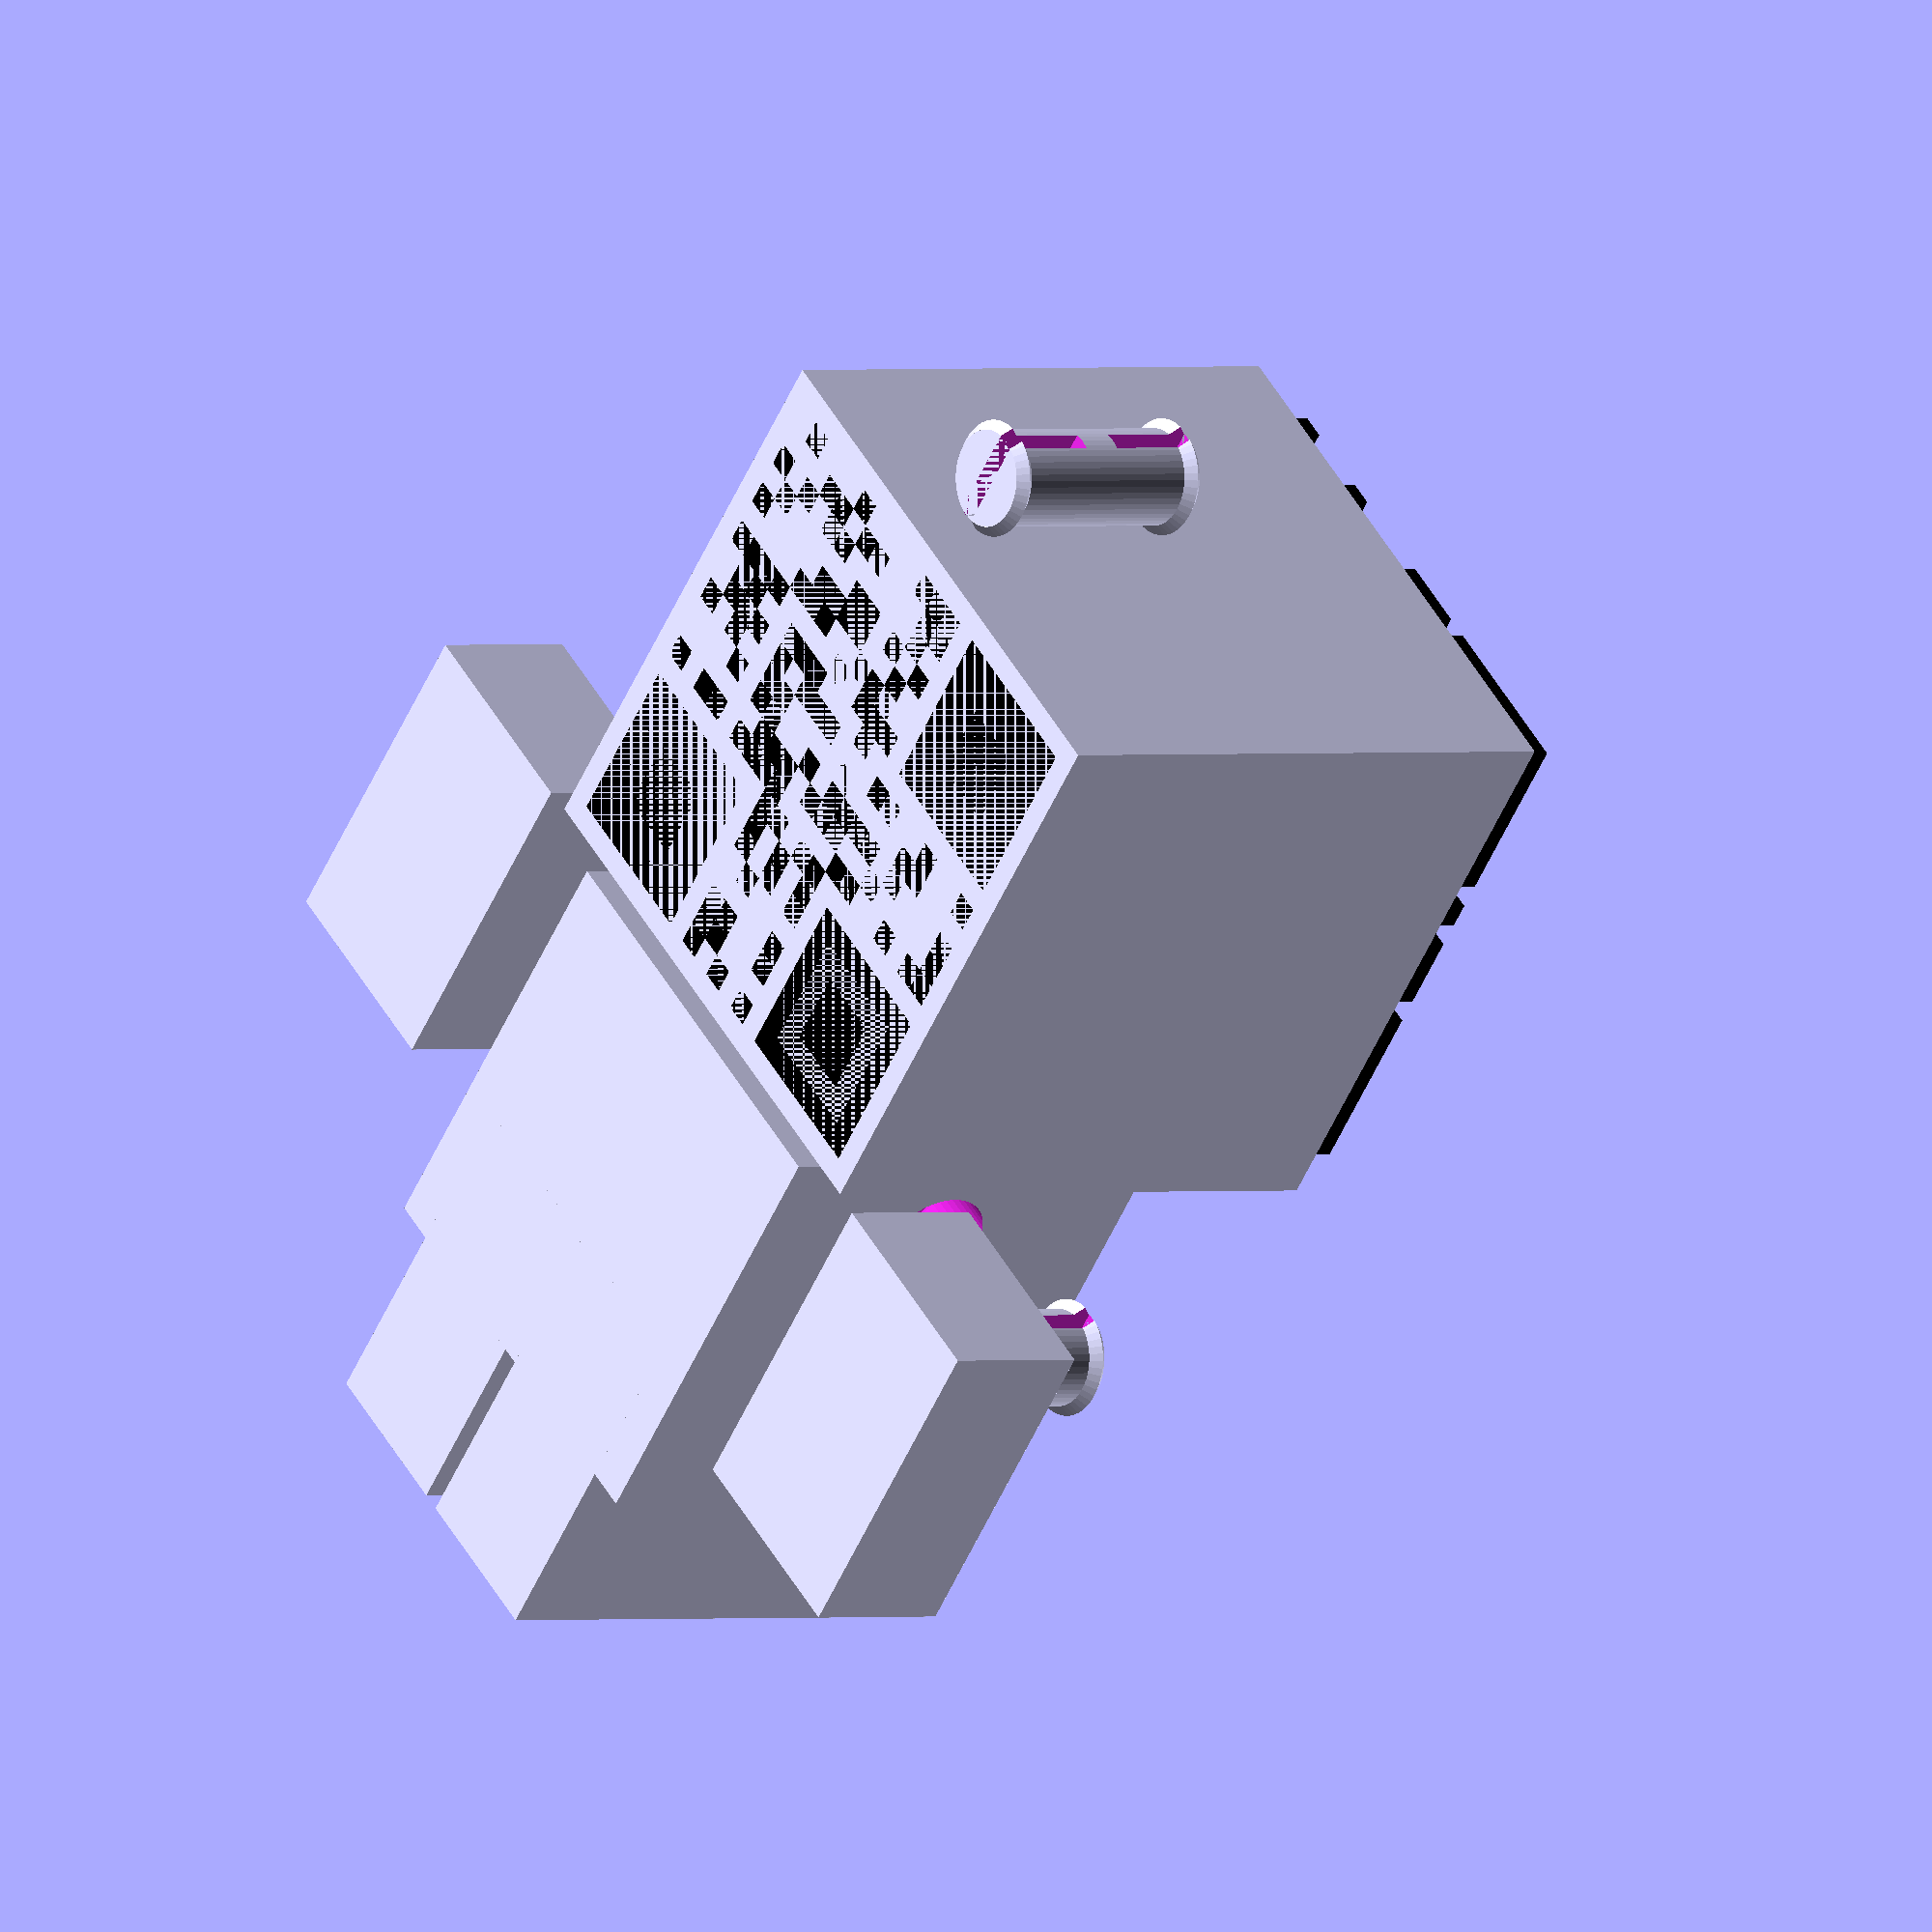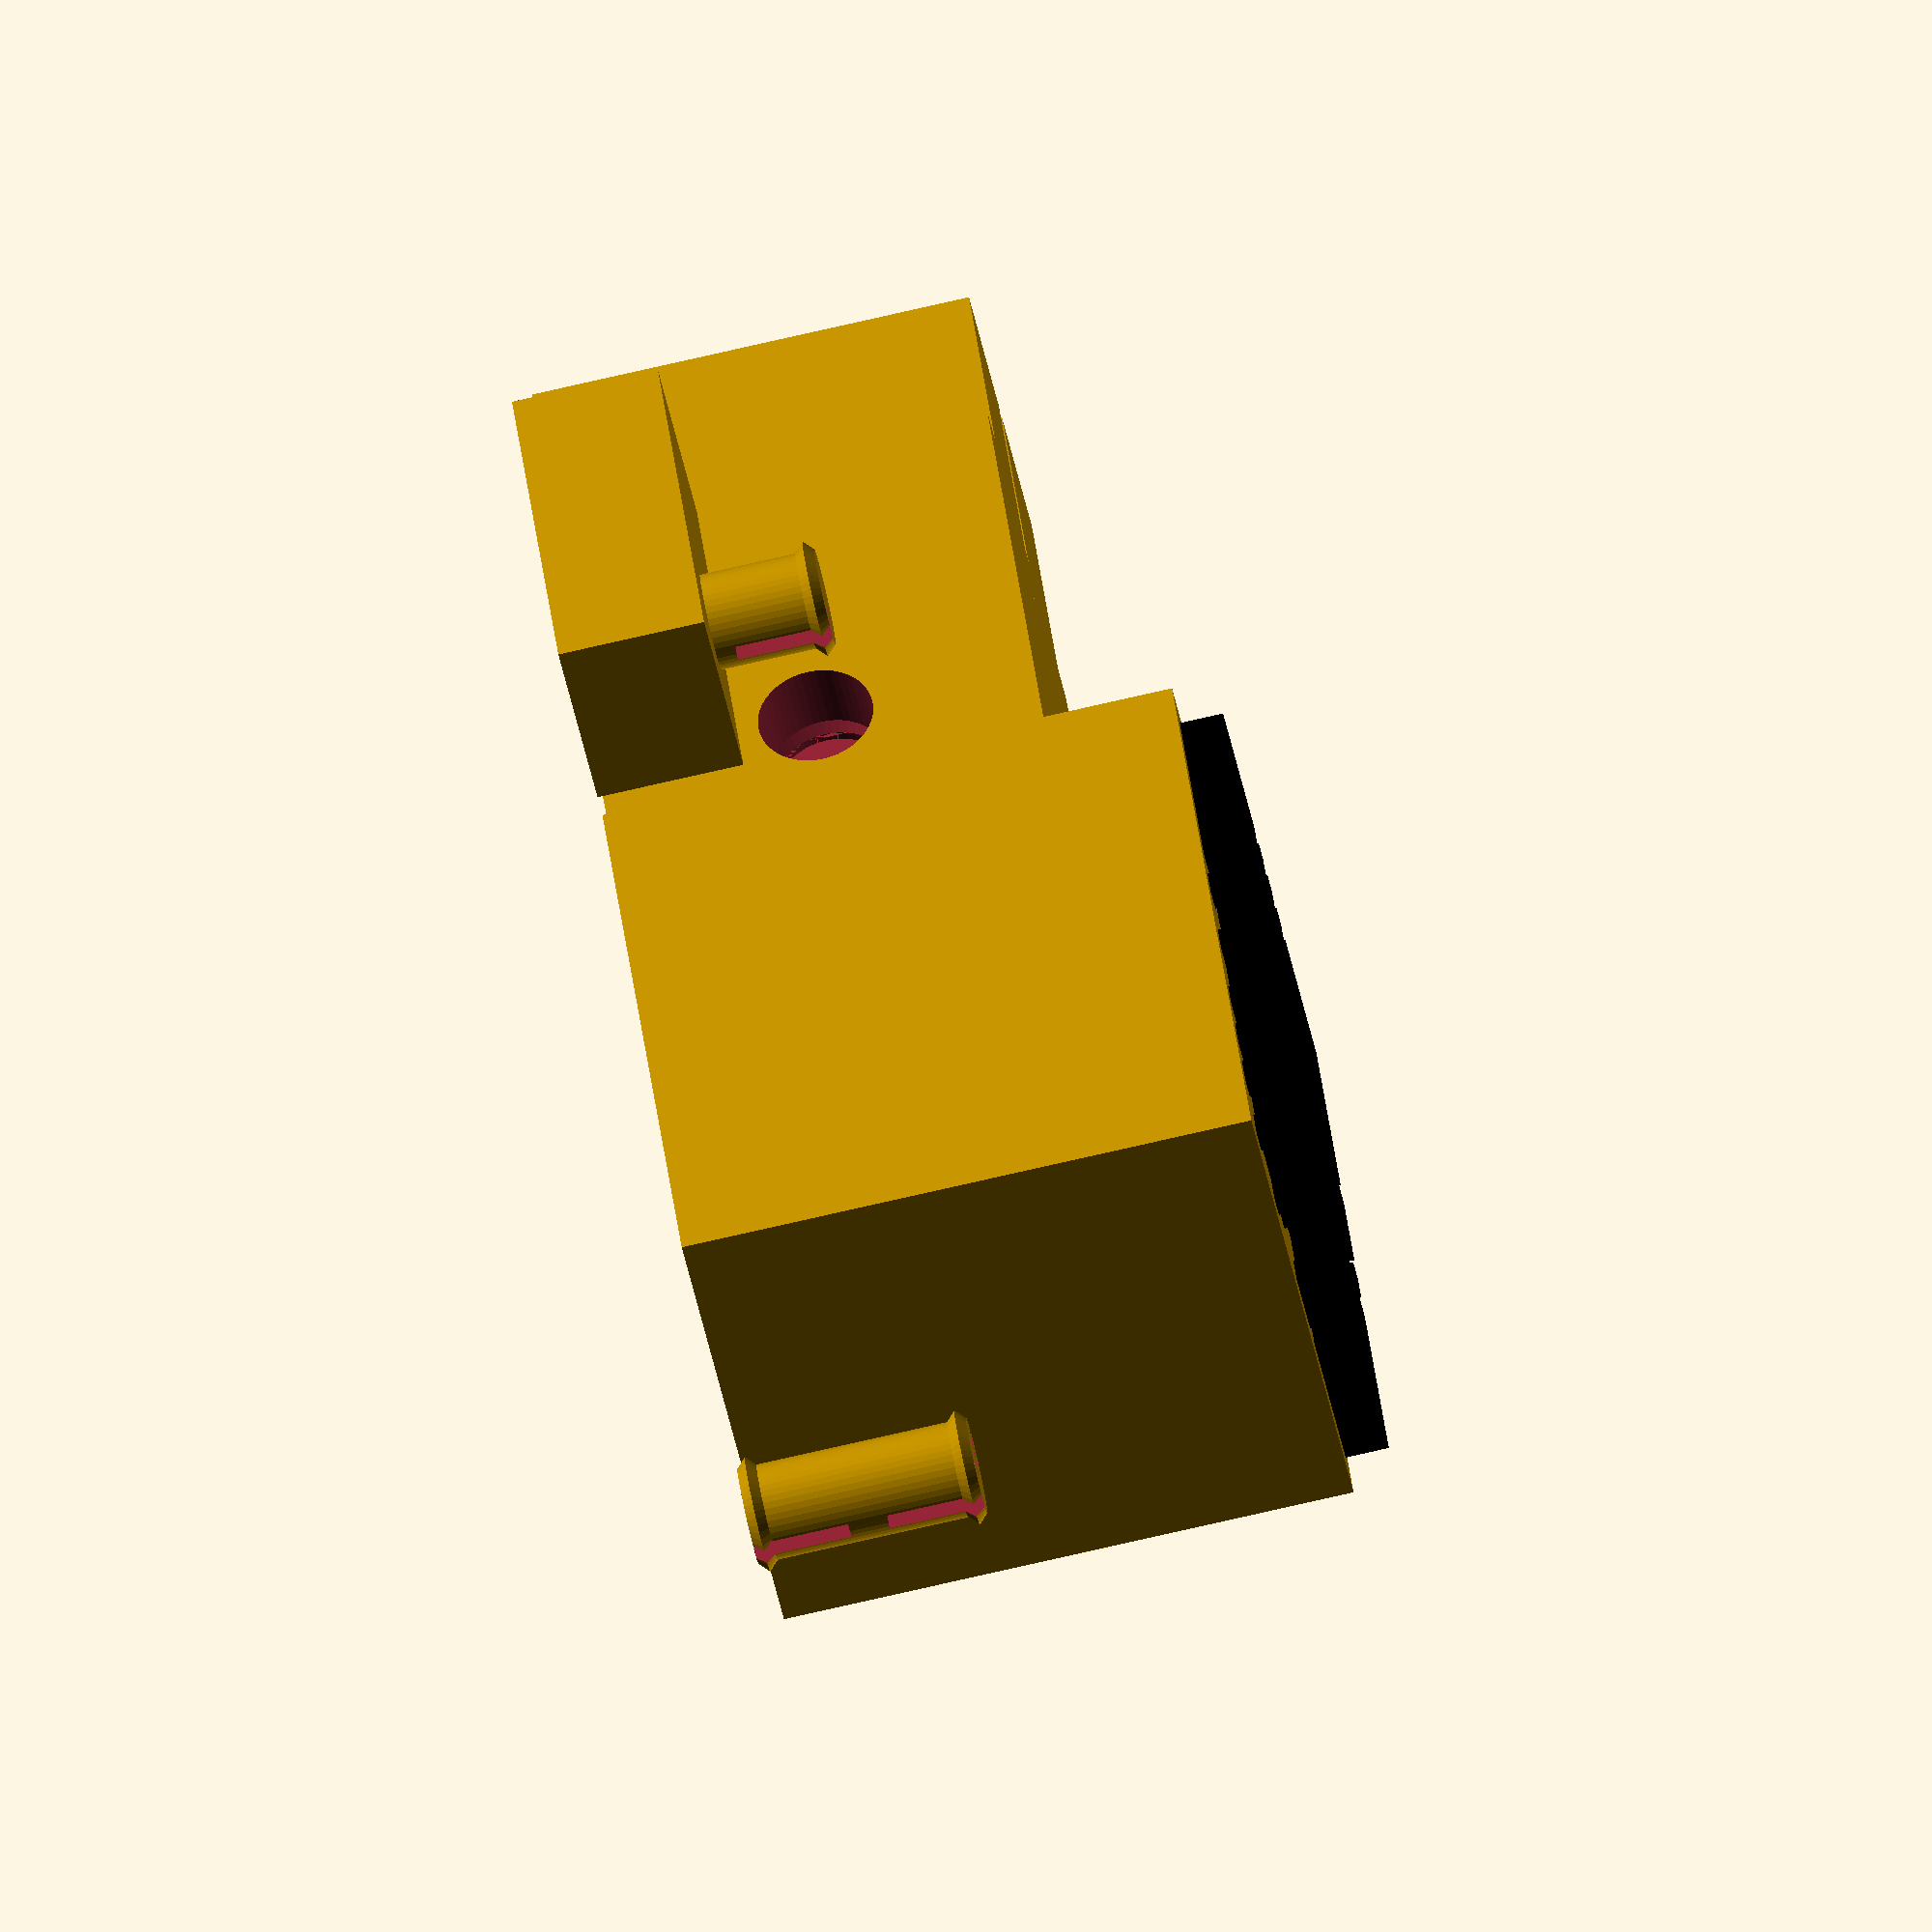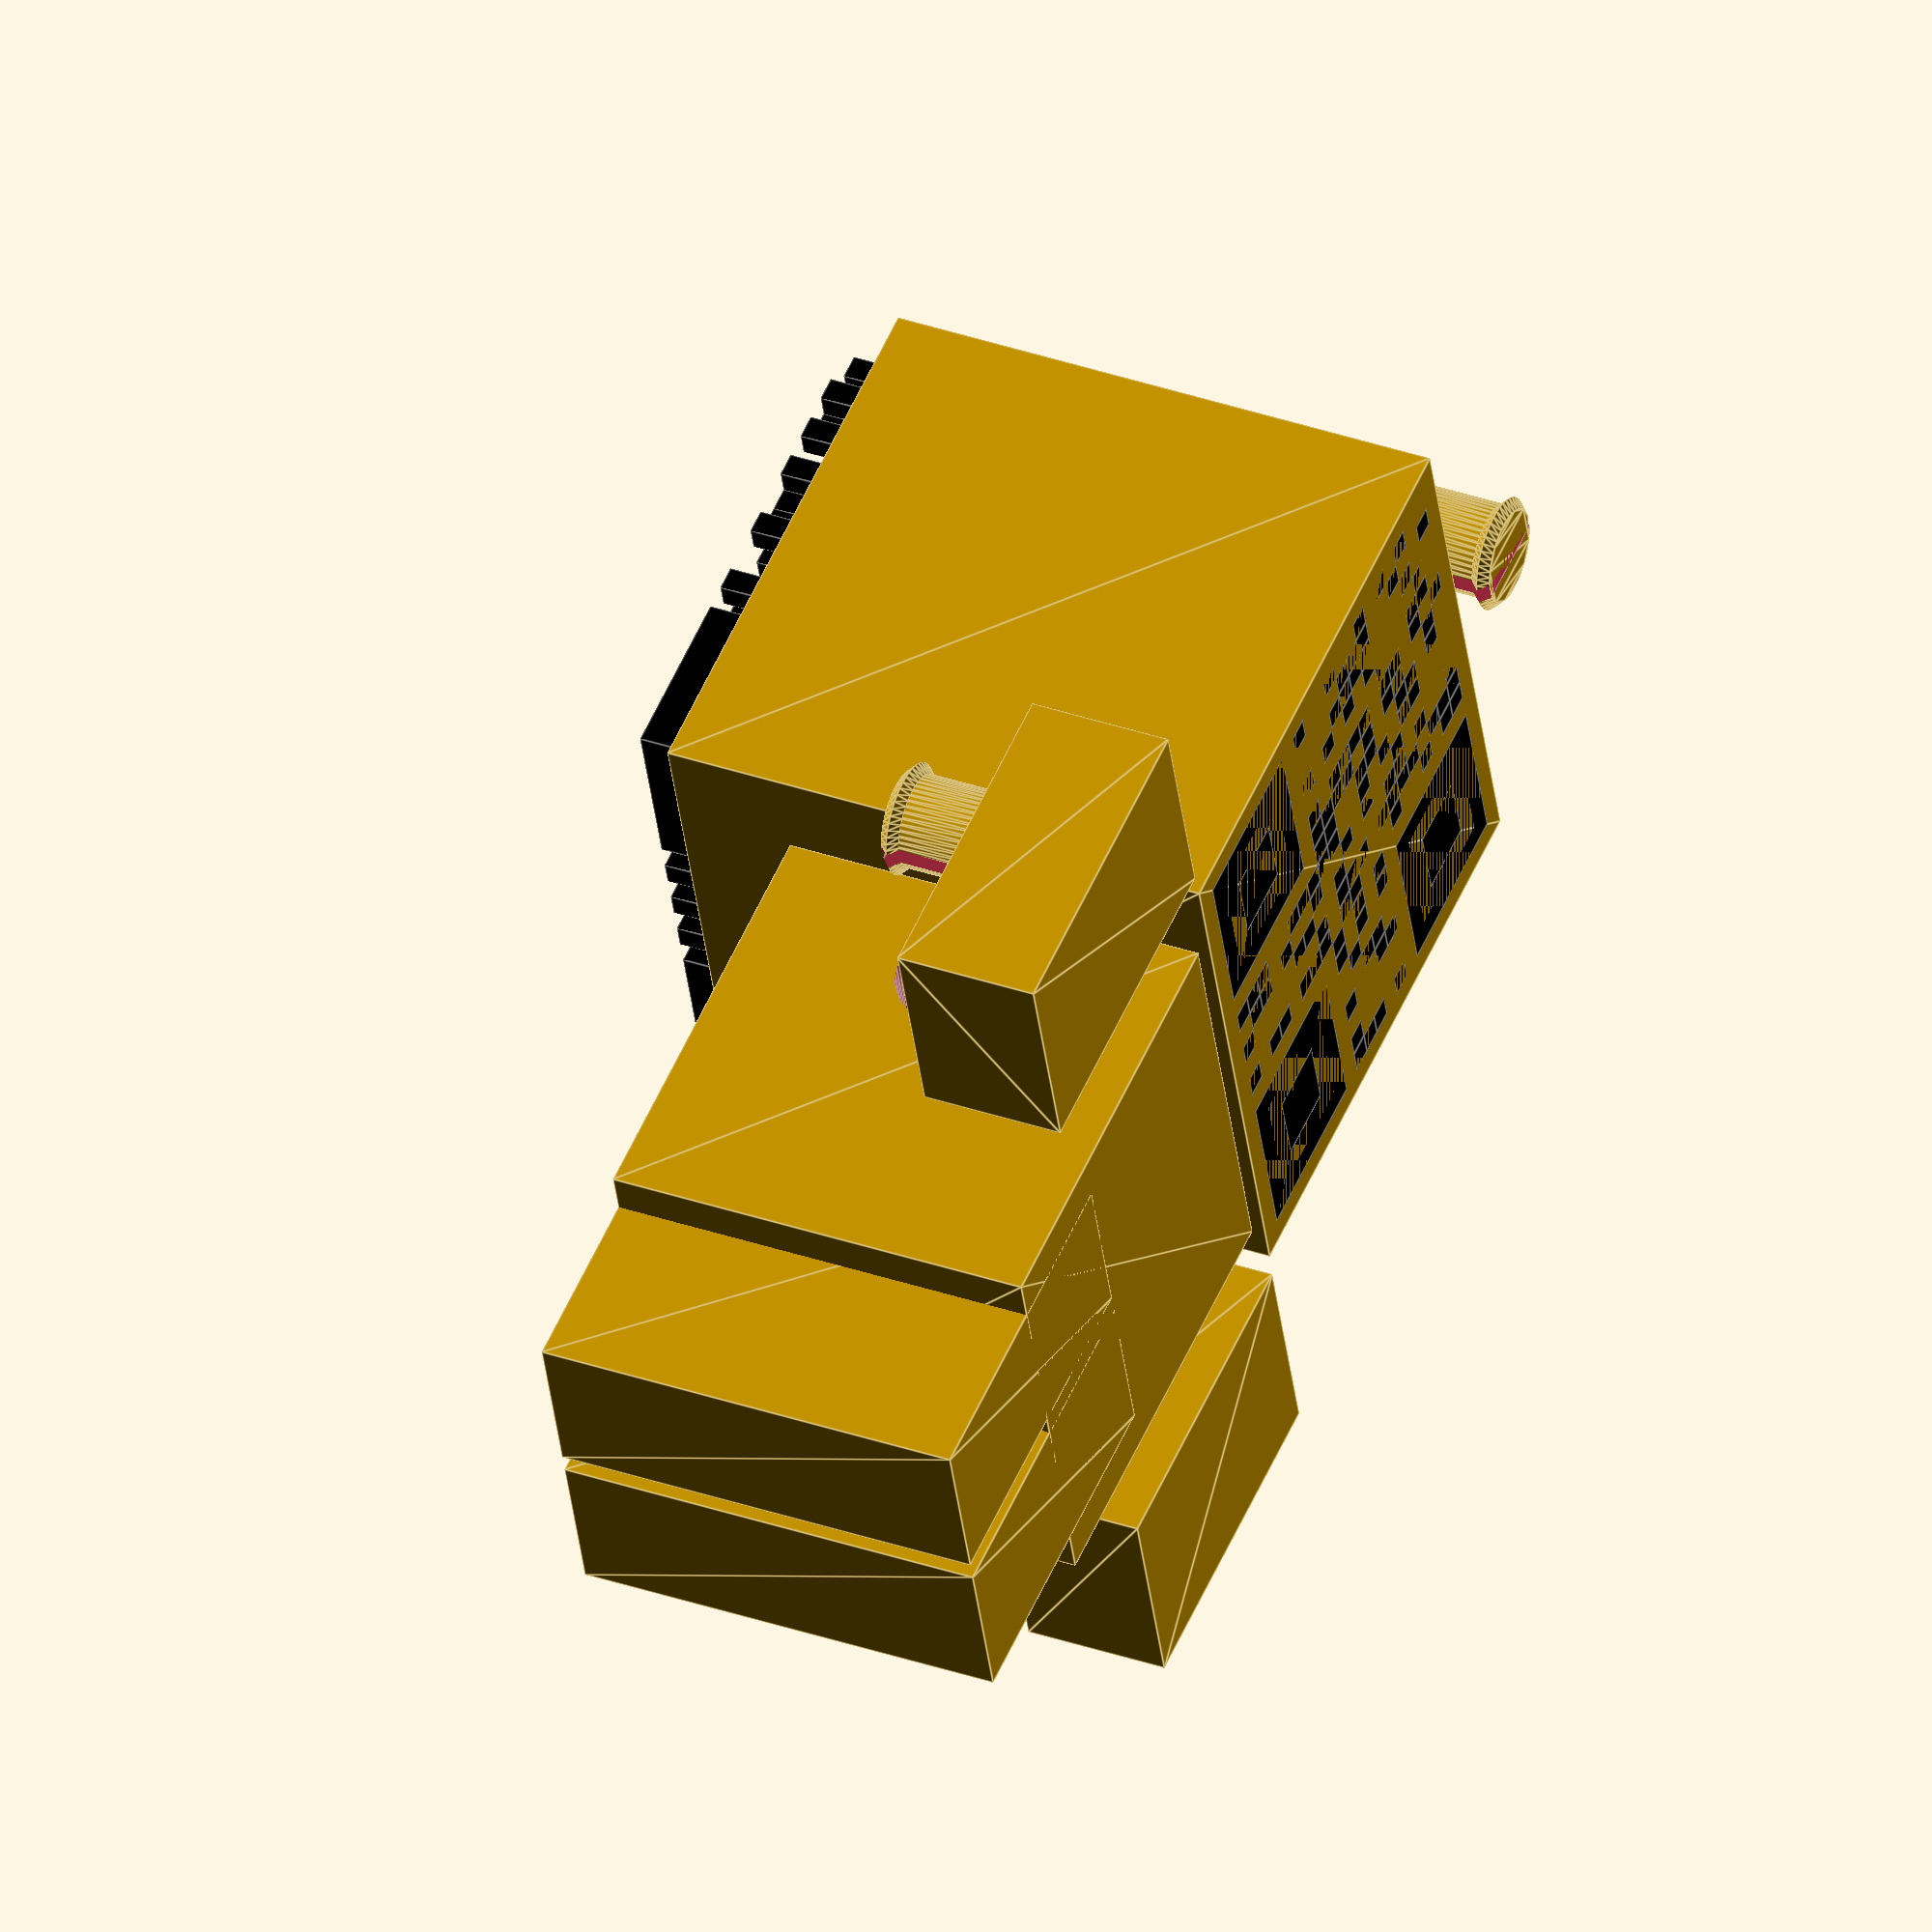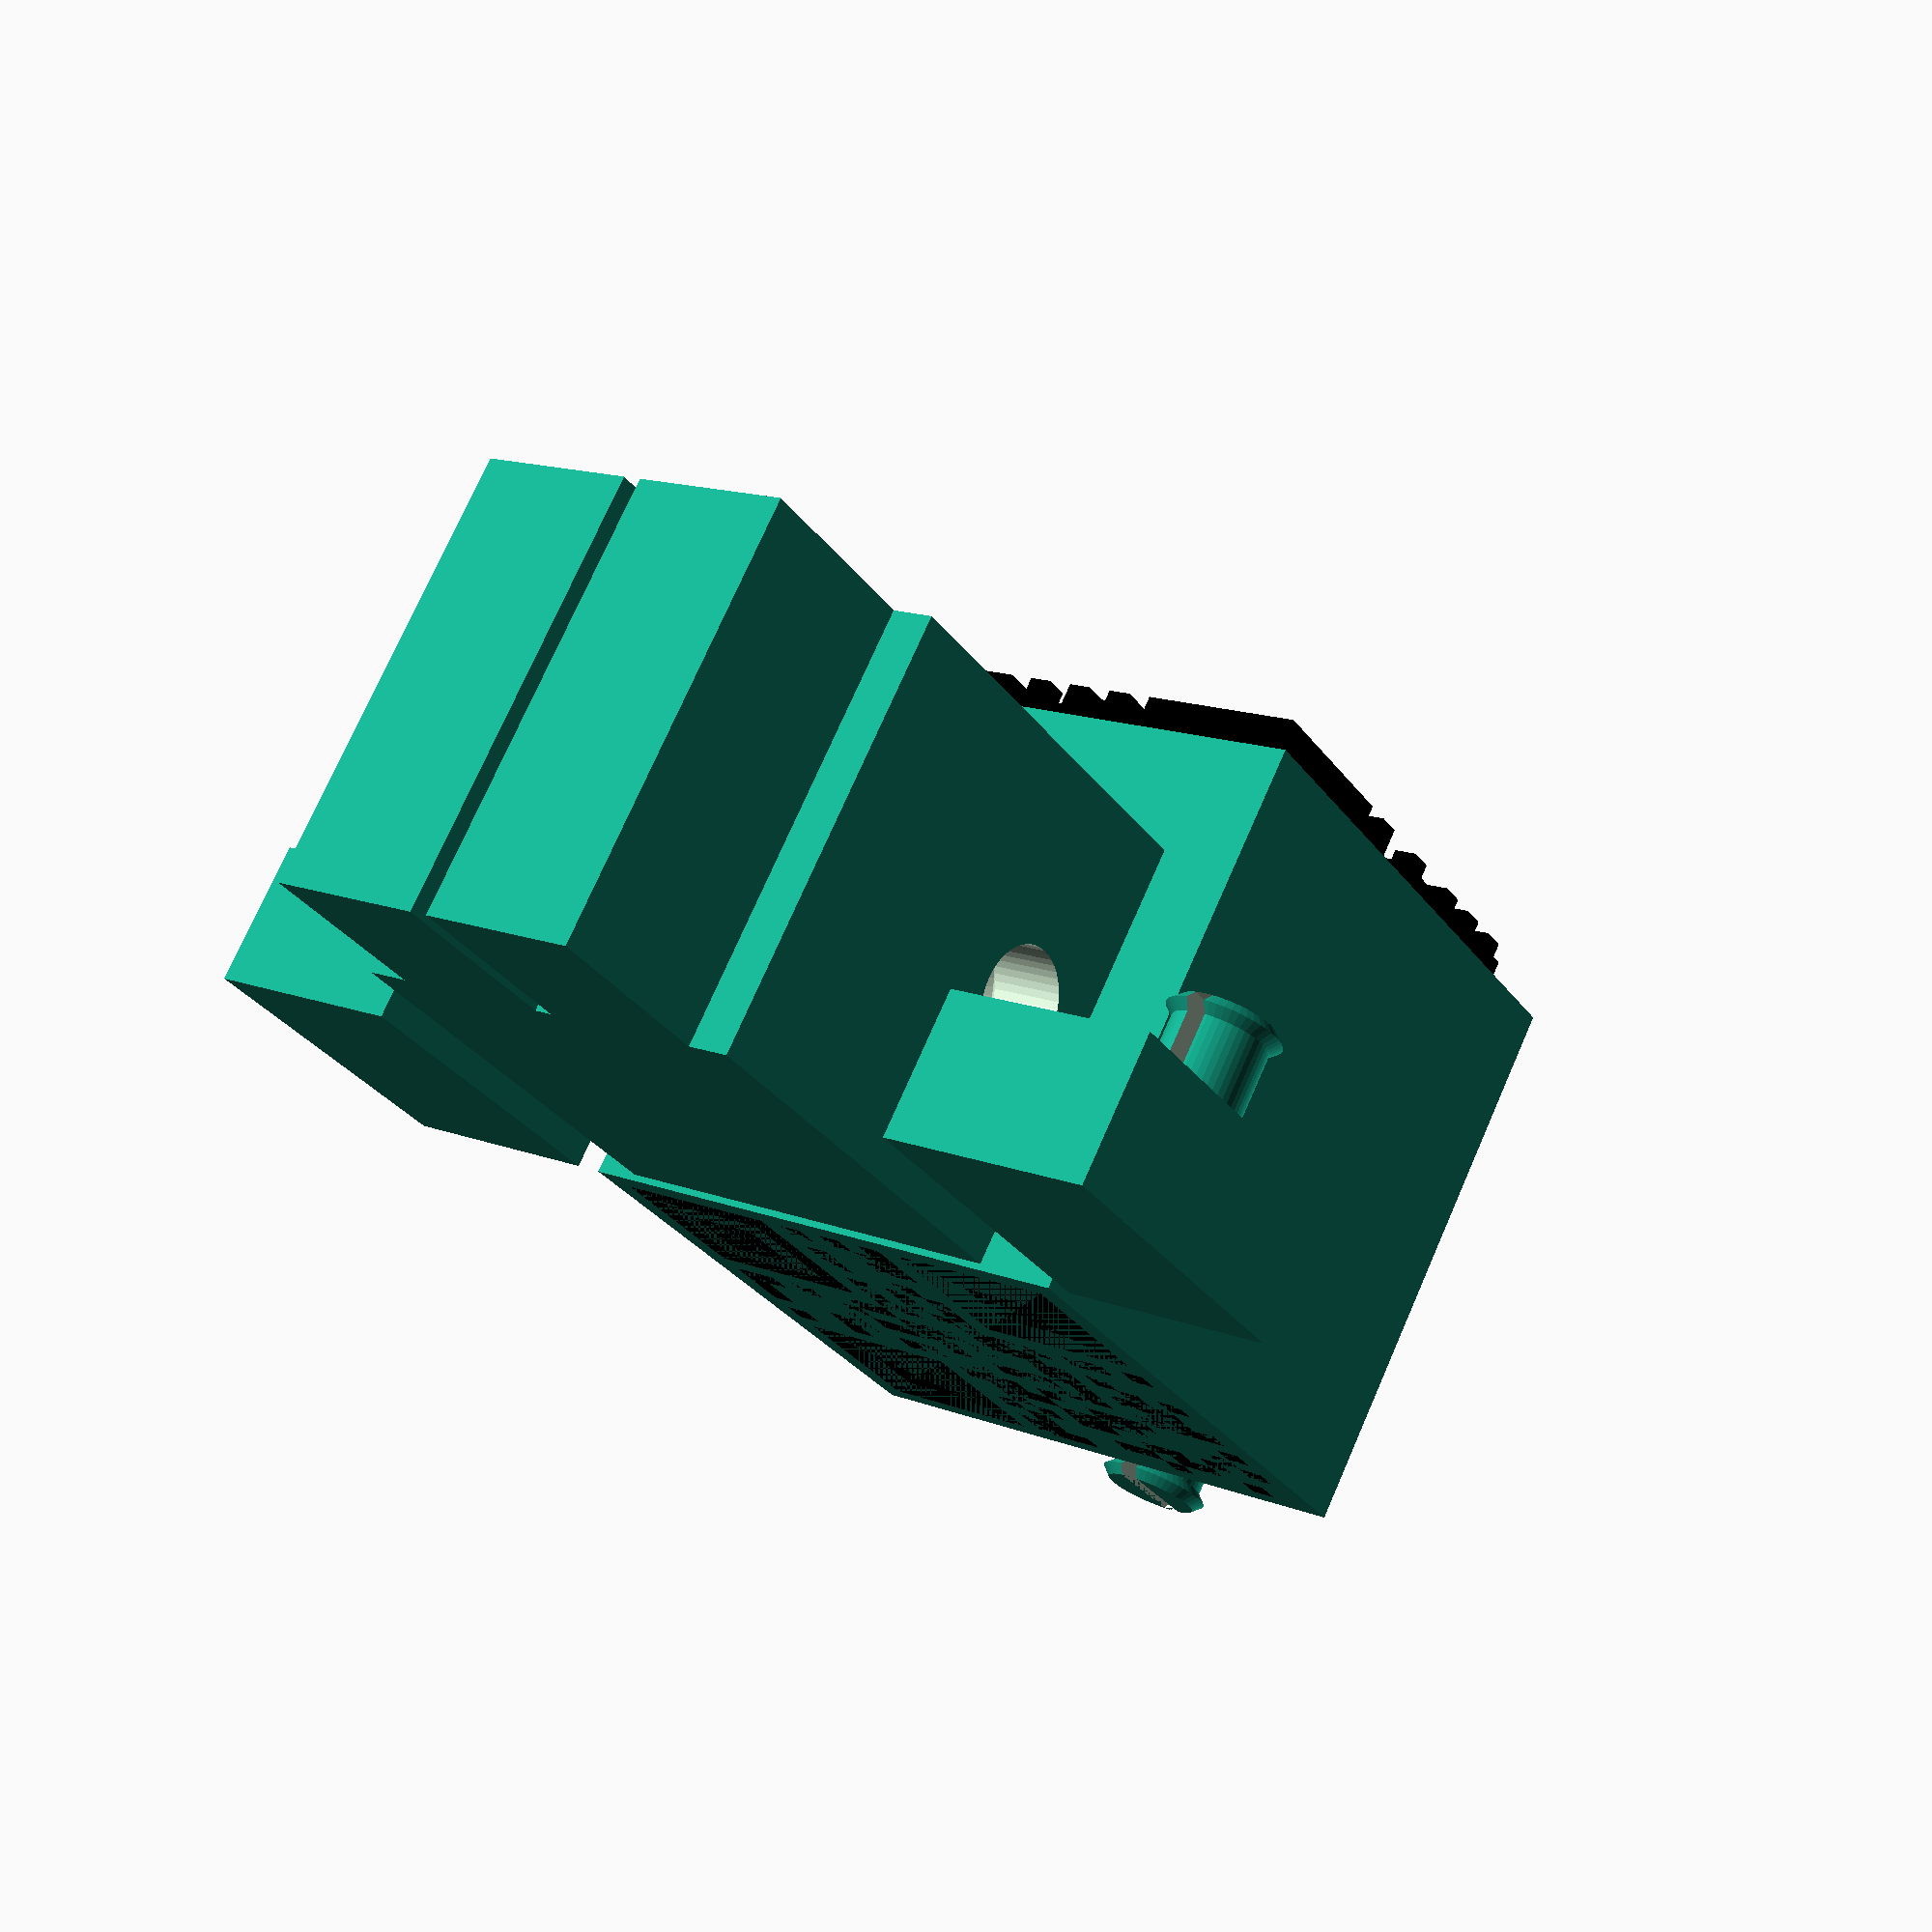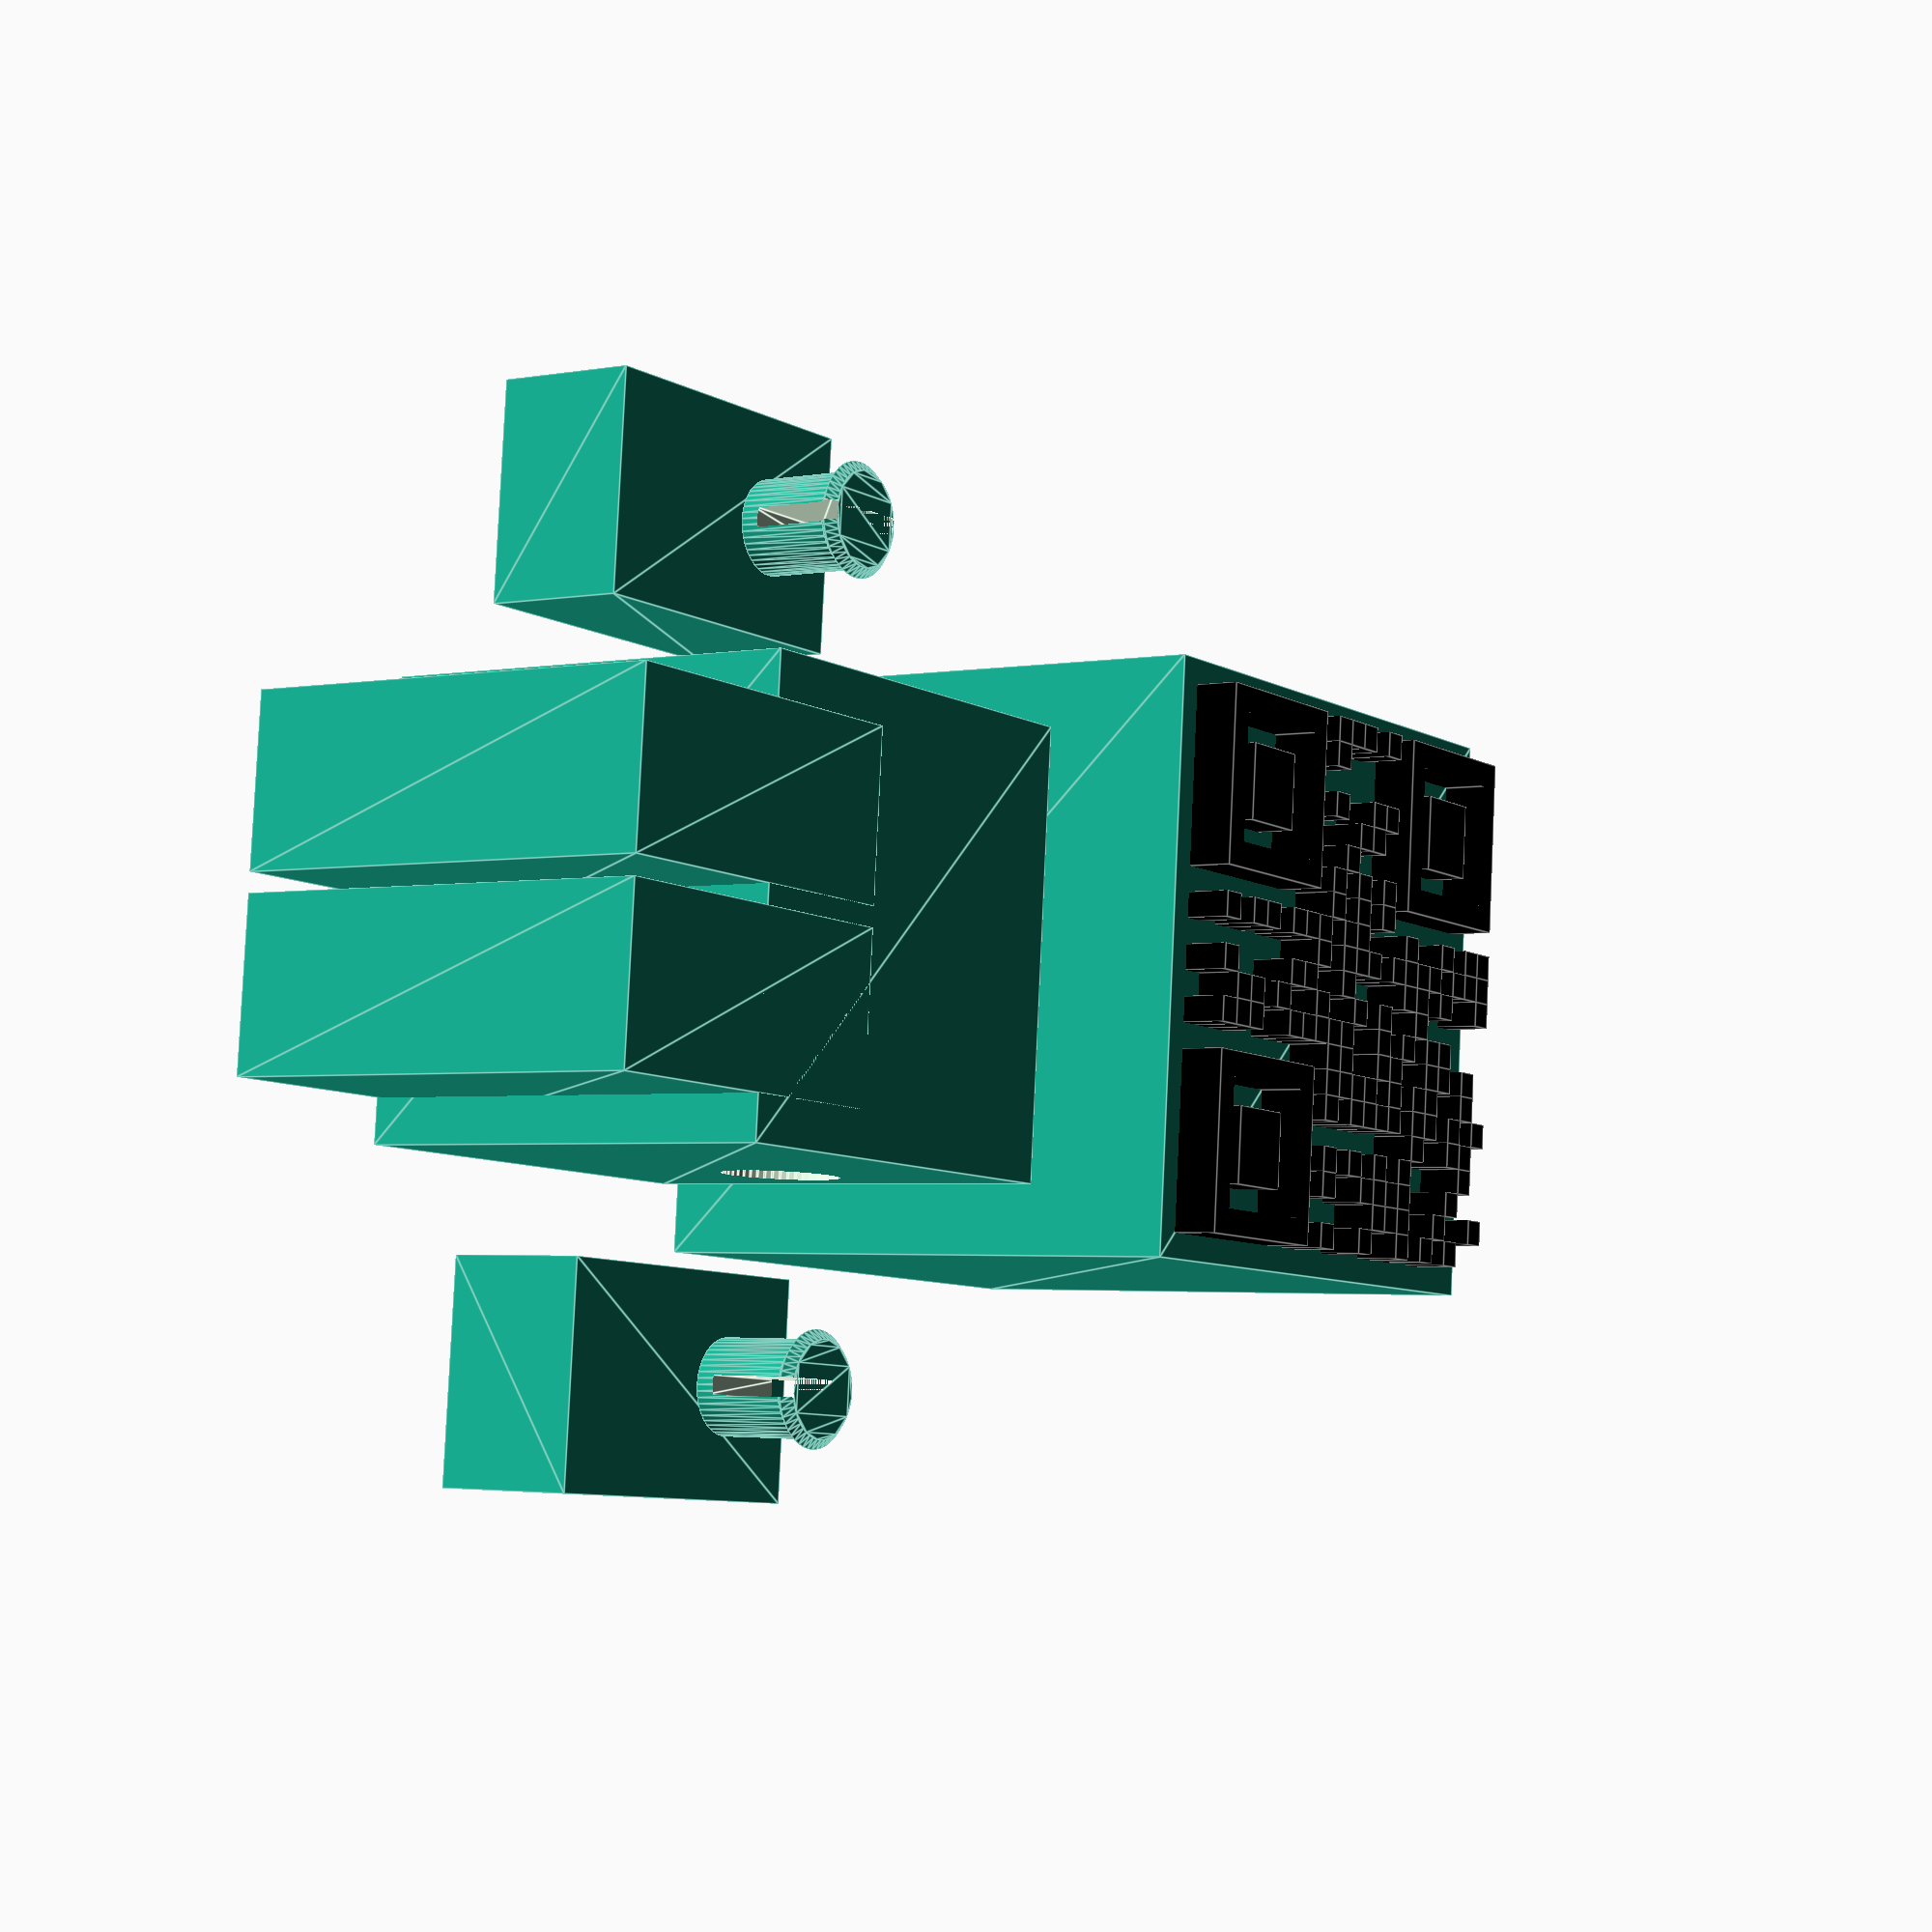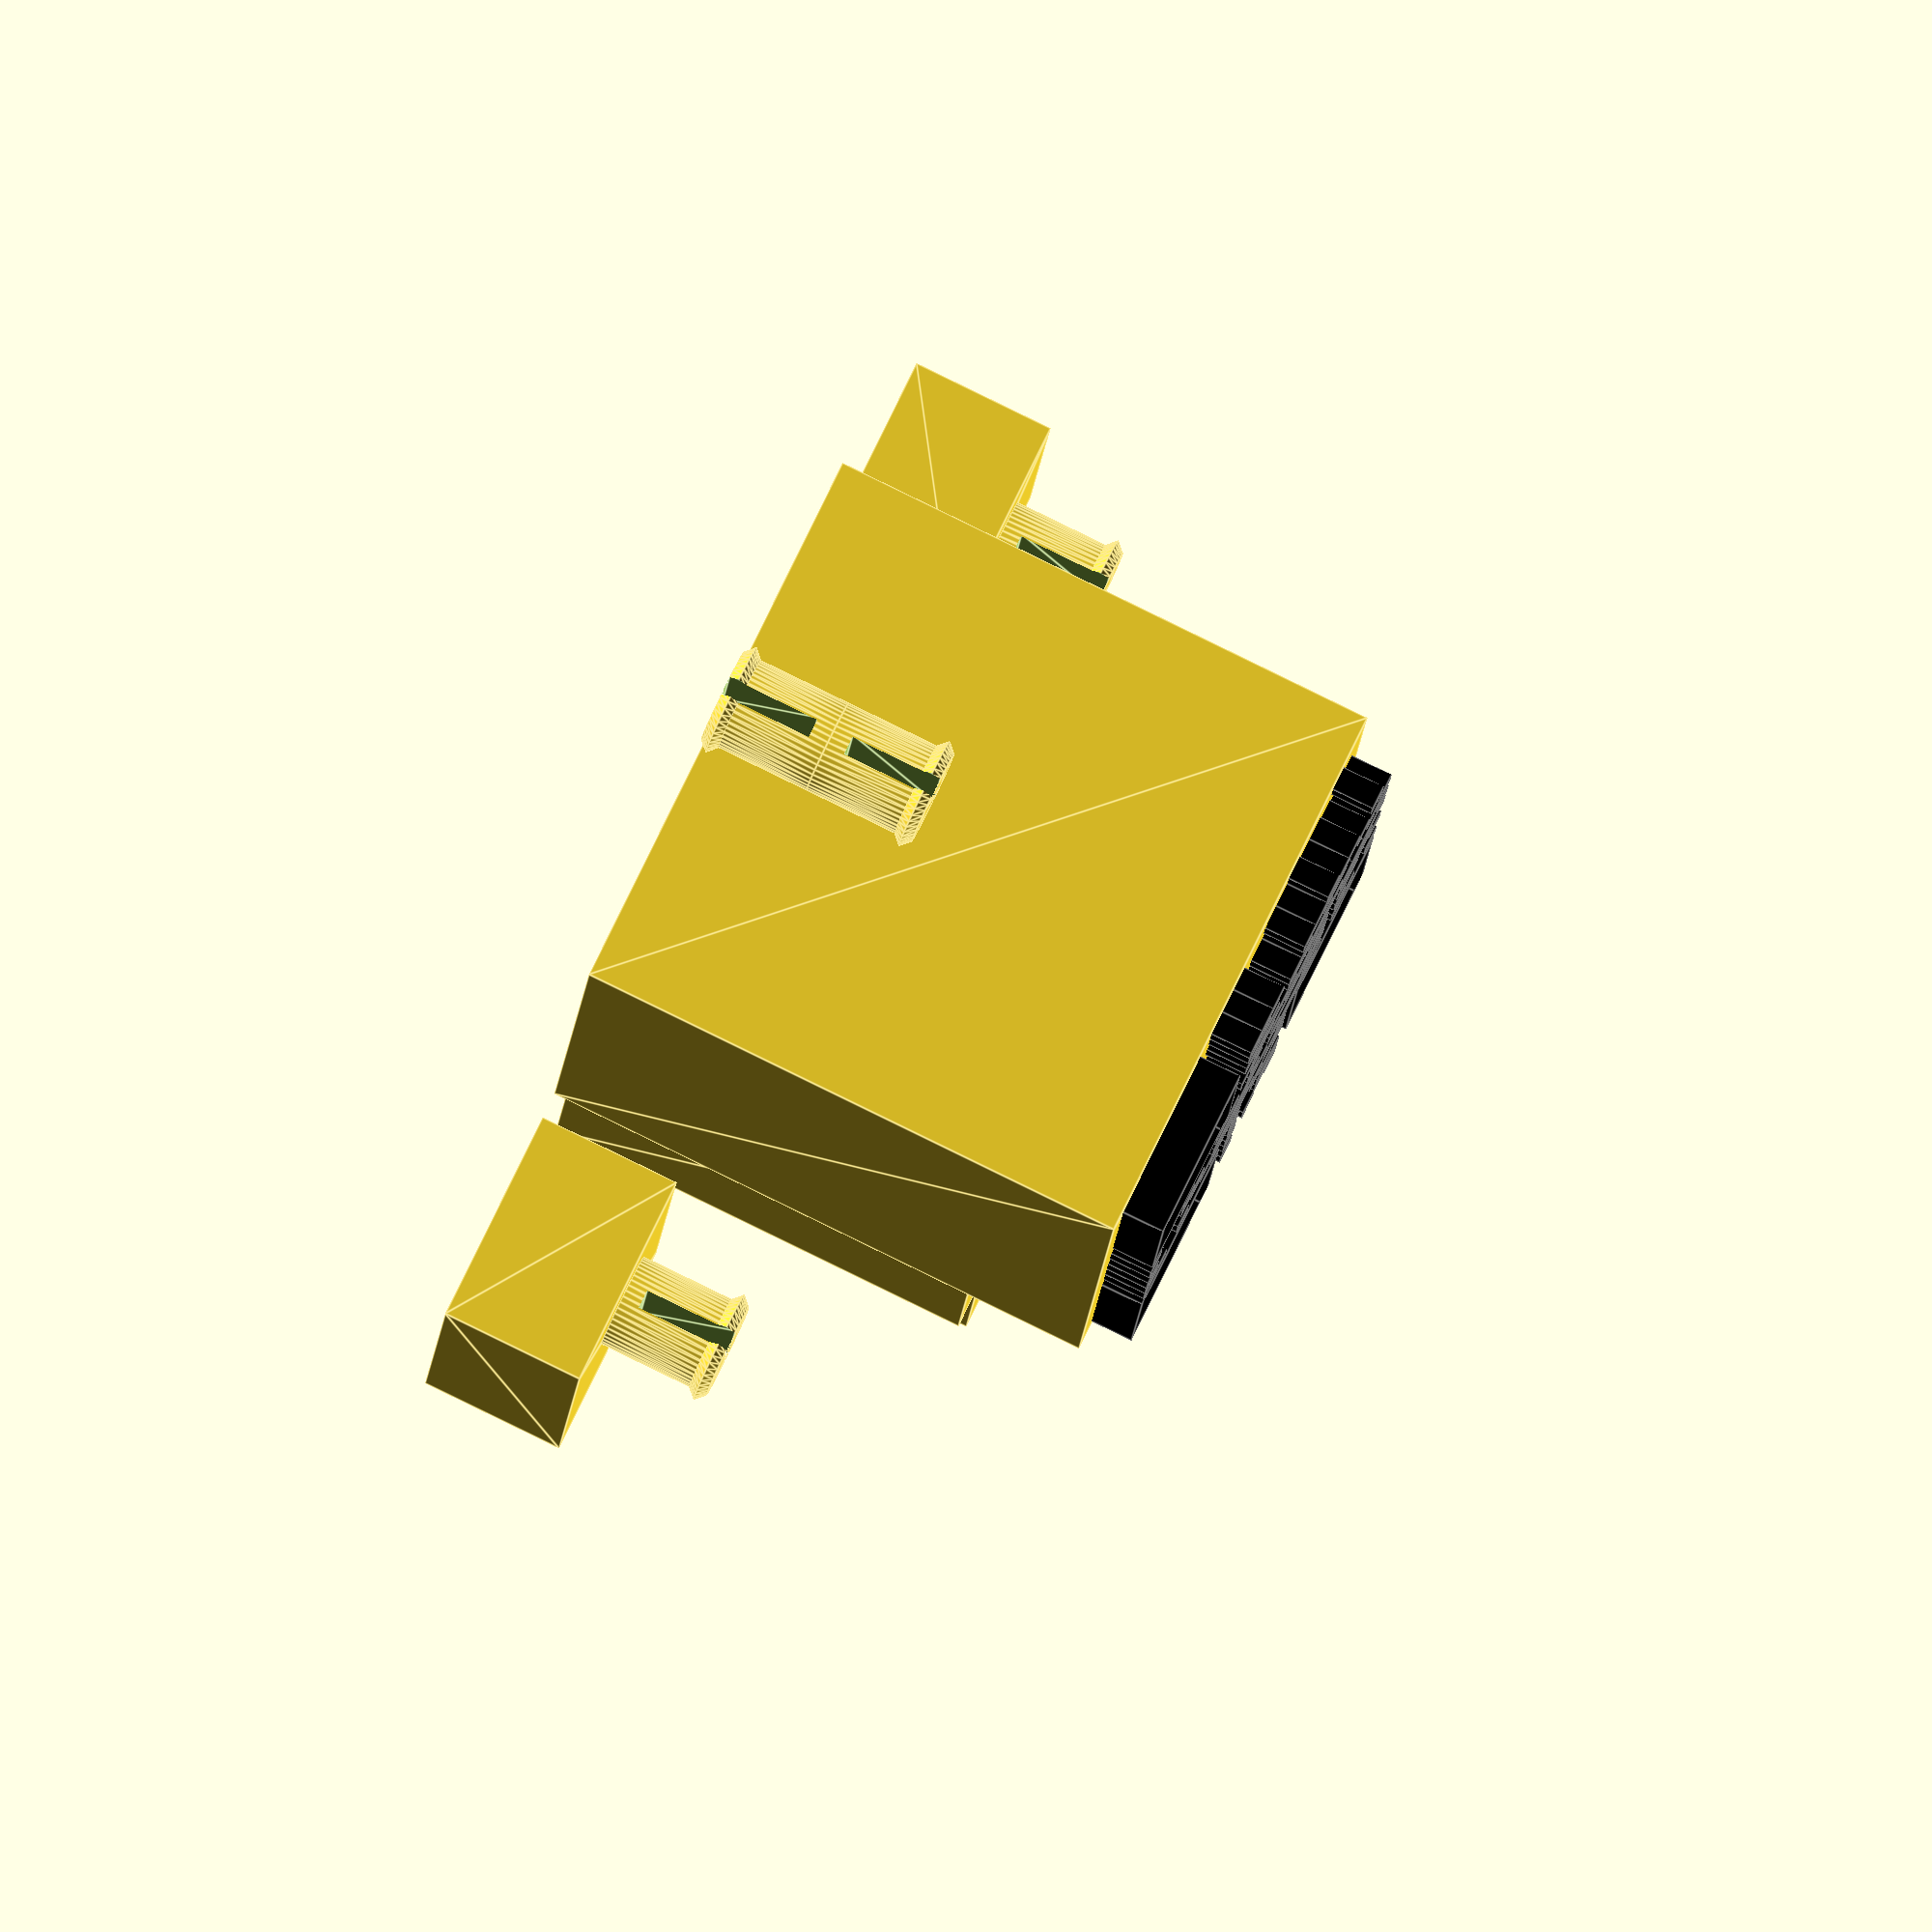
<openscad>
String = "1000 followers";

/* [Pin Settings] */

shaft_r = 2.5;
lip_r = 3;
pin_height = 6; 
spacing = 0.5;

QR_Coder();

module pin(type, shaft_r = 2.5, lip_r = 3, height = 6, spacing = 0.5, lip_fn = 4) {
    r_diff = lip_r - shaft_r;
    
    module pin_base(shaft_r, lip_r, height) {        
        linear_extrude(height) 
            circle(shaft_r);
            
        translate([0, 0, height - r_diff]) 
            rotate_extrude() 
                translate([lip_r - r_diff, 0, 0]) 
                    circle(r_diff, $fn = lip_fn);
    }

    module pinpeg() {
        difference() {
            pin_base(shaft_r, lip_r, height);
            
            translate([0, 0, r_diff * 2])  
                linear_extrude(height - r_diff * 2) 
                    square([r_diff * 2, lip_r * 2], center = true);
        
        }
    }

    module pinheightole() {
        pin_base(shaft_r + spacing, lip_r + spacing, height);
        translate([0, 0, height]) 
            linear_extrude(spacing) 
                circle(lip_r);
        
    }

    if(type == "peg") {
        pinpeg();
    } else if(type == "hole") {
        pinheightole();
    }
}

module QR_Coder() {
    //The minimum error correction level - higher means it's more stable. Encoding will use the highest available error correction for the smallest size available.
    Min_Error_Correction_level = "medium"; //[low,medium,quartile,high]

    //Which masking pattern to use. The code should scan with any.
    Mask = 3; //[0:7]

    /* [Hidden] */

    //Whether we set a fixed size for the output (true) or use fixed size pixels (false)
    Fixed_size = false; //[true,false]

    //The encoding method
    Encoding = "byte"; //["num","alphanum","byte"]

    coefficients = [1,2,4,8,16,32,64,128,29,58,116,232,205,135,19,38,76,152,45,90,180,117,234,201,143,3,6,12,24,48,96,192,157,39,78,156,37,74,148,53,106,212,181,119,238,193,159,35,70,140,5,10,20,40,80,160,93,186,105,210,185,111,222,161,95,190,97,194,153,47,94,188,101,202,137,15,30,60,120,240,253,231,211,187,107,214,177,127,254,225,223,163,91,182,113,226,217,175,67,134,17,34,68,136,13,26,52,104,208,189,103,206,129,31,62,124,248,237,199,147,59,118,236,197,151,51,102,204,133,23,46,92,184,109,218,169,79,158,33,66,132,21,42,84,168,77,154,41,82,164,85,170,73,146,57,114,228,213,183,115,230,209,191,99,198,145,63,126,252,229,215,179,123,246,241,255,227,219,171,75,150,49,98,196,149,55,110,220,165,87,174,65,130,25,50,100,200,141,7,14,28,56,112,224,221,167,83,166,81,162,89,178,121,242,249,239,195,155,43,86,172,69,138,9,18,36,72,144,61,122,244,245,247,243,251,235,203,139,11,22,44,88,176,125,250,233,207,131,27,54,108,216,173,71,142];
    inv_coef = [255,0,1,25,2,50,26,198,3,223,51,238,27,104,199,75,4,100,224,14,52,141,239,129,28,193,105,248,200,8,76,113,5,138,101,47,225,36,15,33,53,147,142,218,240,18,130,69,29,181,194,125,106,39,249,185,201,154,9,120,77,228,114,166,6,191,139,98,102,221,48,253,226,152,37,179,16,145,34,136,54,208,148,206,143,150,219,189,241,210,19,92,131,56,70,64,30,66,182,163,195,72,126,110,107,58,40,84,250,133,186,61,202,94,155,159,10,21,121,43,78,212,229,172,115,243,167,87,7,112,192,247,140,128,99,13,103,74,222,237,49,197,254,24,227,165,153,119,38,184,180,124,17,68,146,217,35,32,137,46,55,63,209,91,149,188,207,205,144,135,151,178,220,252,190,97,242,86,211,171,20,42,93,158,132,60,57,83,71,109,65,162,31,45,67,216,183,123,164,118,196,23,73,236,127,12,111,246,108,161,59,82,41,157,85,170,251,96,134,177,187,204,62,90,203,89,95,176,156,169,160,81,11,245,22,235,122,117,44,215,79,174,213,233,230,231,173,232,116,214,244,234,168,80,88,175];

    version_table = [[[17,[[19,7]],1],[14,[[16,10]],1],[11,[[13,13]],1],[7,[[9,17]],1],0],
                            [[32,[[34,10]],1],[26,[[28,16]],1],[20,[[22,22]],1],[14,[[16,28]],1],7],
                            [[53,[[55,15]],1],[42,[[44,26]],1],[32,[[17,18],[17,18]],1],[24,[[13,22],[13,22]],2],7],
                            [[78,[[80,20]],1],[62,[[32,18],[32,18]],2],[46,[[24,26],[24,26]],2],[34,[[9,16],[9,16],[9,16],[9,16]],4],7],
                            [[106,[[108,26]],1],[84,[[43,24],[43,24]],2],[60,[[15,18],[15,18],[16,18],[16,18]],4],[44,[[11,22],[11,22],[12,22],[12,22]],4],7],
                            [[134,[[68,18],[68,18]],2],[106,[[27,16],[27,16],[27,16],[27,16]],4],[74,[[19,24],[19,24],[19,24],[19,24]],4],[58,[[15,28],[15,28],[15,28],[15,28]],4],7]
    ];

    error_formula = ["","","001901","","","0071A4A6770A","0074008605B00F","0057E59295EE6615","00AFEED0F9D7FCC41C","","00FB432E3D7646405E202D","","","004A98B06456646A6882DACE8C4E","00C7F99B30BE7CDA89D857CF3B165B","0008B73D5BCA25333A3AED8C7C056369","0078686B6D66A14C035BBF93A9C2E178","002B8BCE4E2BEF7BCED69318639627F3A388","00D7EA9E5EB86176AA4FBB9894FCB305626099","","00113C4F323DA31ABBCAB4DDE153EF9CA4D4D4BCBE","","00D2ABF7F25DE60E6DDD35C84A08AC6250DB86A069A5E7","","00E5798730D375FB7E9FB4A998C0E2E4DA6F0075E85760E315","","00AD7D9E0267B6761191C96F1CA535A115F58E0D6630E39991DA46","","00A8DFC868E0EA6CB46EBEC393CD1BE8C9152BF5572AC3D477F225097B","","0029AD9198D81FB3B632306E56EF60DE7D2AADE2C1E0829C25FBD8EE28C0B4","","0A066ABEF9A70443D18A8A20F27B591B78B9509C2645AB3C1CDE5034FEB9DCF1","","006F4D925E1A156C13695E71C1568CA37D3A9EE5EFDA673846723DB781A70D623E8133","","00C8B76210AC1FF6EA3C987300A79871F8EE6B123FDA2557D269B1784A79C475FB71E91E2F083B744FA1FC6280CD80A1F739A338EB6A351ABBAEE268AA07AF23B57258292FA37D864814E835230F","","","","","","00FA67DDE6191289E700033AF2DDBF6E54E608BC6A60930F838B2265DF2765D5C7EDFEC97BABA2C2753260","","00BE073D7947F64537A8BC59F3BF19487B09910EF701EE2C4E8F3EE07E767244A334C2D993CCA92582716649B5","","00705E5870FDE0CA73BB6359053671812C3A1087D8A9D3240104603CF14968EA08F9F577AE34199DE02BCADF13520F","","00E419C482D3923C18FB5A2766F03DB23F2E7B7312DD6F87A0B6CD6BCE5F9678B85B15F79C8CEEBF0B5EE35432A327226C","","00E87D9DA1A409762ED163CBC12303D16FC3F2CBE12E0D20A07ED182A0F2D7F24B4D2ABD2071417C45E472EBAF7CAAD7E885CD","","00743256BA32DCFB59C02E567F7C13B8E997D7160E3B9125F2CB86FE59BE5E3B417C7164E9EB79164C566127F2C8DC6521EFFE7433","","00B71AC957D2DD71152E412D32EEB8F9E1663AD1DA6DA51A5FB8C034F523FEEEAFAC4F7B197A2B786CD75080C9EB08993B651FC64C1F9C","","006A786B9DA4D87074025BF8A324C9CAE50690FE9B87D0AAD10C8B7F8EB6F9B1AEBE1C0A55EFB8657C98CE6017A33D1BC4F7979ACACF143D0A","","0052741AF7421B3E6BFCB6C8B9EB37FBF2D2909AEDB08DC0F898F9CE55FD8E41A57D17181E7AF0D60681DA1D917F86CEF5751D293F9F8EE97D947B","","006B8C1A0C098DF3C5E2C5DB2DD365DB781CB57F0664F702CDC63973DB656DA0522526EE31A0D179560B7C1EB55419C2574166BEDC461BD110590721F0","","0041CA716247DFF876D65E007A251702E43A790769874EF376464CDF594832466FC211D47EB523DD75EB0BE595937BD5287306C8641AF6B6DA7FD724BA6E6A","","002D33AF09079E9F3144775C7BB1CCBBFEC84E8D95771A7F35A05DC7D41D18919CD096DAD104D85B2FB8922F8CC3C37DF2EE3F636C8CE6F21FCC0BB2F3D99CD5E7","","000576DEB48888A2332E750DD751118BF7C5AB5FAD4189B2446F5F652948D6A9C55F072C9A4D6FEC28798F3F5750FDF07ED94D22E86A32A8524C92436AAB19845D2D69","","00F79FDF21E05D4D465AA020FE2B965465BECD85343CCAA5DCCB975D540F54FDADA059E334C7615FE734B1297D89F1A6E17602362052D7AFC62BEEEB1B65B87F030508A3EE"];

    
    // 
    
    version = version(String, Encoding, ec_to_int(Min_Error_Correction_level));
    
    dist_between_Position_pattern = 10 + 4 * version;
    
    org_qr_size = dist_between_Position_pattern + 7;
    org_qr_size_with_border = org_qr_size + 2;
    
    half_org_qr_size = org_qr_size / 2;
    
    head_size = org_qr_size_with_border * 1.2;    
    
    $fn = 48;
    
    module head() {
        difference() {
            scale([1.3, 1.3, 1.3]) 
                linear_extrude(org_qr_size_with_border) 
                    square(org_qr_size_with_border, center = true);
                
            translate([0, -org_qr_size_with_border * 1.3 / 2, head_size / 2])
                rotate([-90, 0, 0]) 
                    pin("hole", shaft_r, lip_r, pin_height, spacing);                
        }            
    }
    
    module body() {
        body_size = head_size + 3;
        height = body_size * 0.75;
        
        difference() {
            union() {
                linear_extrude(height) 
                    square(body_size * 0.75, center = true);
                    
                // feet
                linear_extrude(height) 
                    translate([0, -body_size * 0.4, 0]) 
                        difference() {
                            square(body_size * 0.6, center = true);
                            square([1, body_size * 0.6], center = true);
                        }
            }                        
                
            // pin holes
            translate([0, height / 2 + 1, height / 2])
                rotate([90, 0, 0]) 
                    pin("hole", shaft_r, lip_r, pin_height, spacing);
                    
            translate([height / 2 + 1, body_size * 0.2, height / 2])
                rotate([0, -90, 0]) 
                    pin("hole", shaft_r, lip_r, pin_height, spacing);   

            translate([-height / 2 - 1, body_size * 0.2, height / 2])
                rotate([0, 90, 0]) 
                    pin("hole", shaft_r, lip_r, pin_height, spacing);                               
        }
         
        // hands
        hand_size = [body_size / 4, body_size / 1.75];
        hand_offsetx = body_size * 0.75 + body_size / 8 + 1;
        hand_offsety = body_size/ 8;
        
        module hand() {
            linear_extrude(height / 2)
                square(hand_size, center = true);
                
            translate([body_size / 8, body_size / 8, height / 4]) 
                rotate([0, 90, 0]) 
                    pin("peg", shaft_r, lip_r, pin_height, spacing);
        }
        
        
        union() {            
            translate([hand_offsetx, hand_offsety, body_size / 8]) 
                rotate([0, -90, 0]) hand();
            
            translate([-hand_offsetx, hand_offsety, body_size / 8]) 
                rotate([0, 90, 0]) mirror([1, 0, 0]) hand();
        }
    }
    
    head();
    
    translate([0, -head_size, 0]) 
        body();
        
    translate([0, head_size * 0.75, pin_height]) union() {
        pin("peg", shaft_r, lip_r, pin_height, spacing);
        mirror([0, 0, 1]) 
        
        pin("peg", shaft_r, lip_r, pin_height, spacing);
    }

    // code from https://www.thingiverse.com/thing:258542
    
    color("black")
    scale([1.3, 1.3, 1.3]) 
        scale([1, 1, org_qr_size_with_border + 1.5]) 
            translate([-half_org_qr_size, -half_org_qr_size, 0])
                QR_code(String, Encoding, Min_Error_Correction_level, Fixed_size, Mask);

    module QR_code(string, encoding, min_ec, fs, mask) {
        version = version(string, encoding, ec_to_int(min_ec));
        
        ec=ec(string,ec_to_int(min_ec),version);
        
        encoded_string = version<10 ? encode(str("4",int_to_hex(len(string)),str_to_hex(string),"0"), ec, version) : encode(str("4",int_to_hex(floor(len(string)/256)),int_to_hex(len(string)%256),str_to_hex(string),"0"), ec, version);
        
        

                    // QR Code
                    color("black") 
                    
                        /*scale([1, 1, org_qr_size_with_border + 1.5]) 
                            translate([-half_org_qr_size, -half_org_qr_size, 0]) */
                            
                            union() {
                                Position_pattern();
                                
                                translate(v = [dist_between_Position_pattern, 0, 0])
                                    Position_pattern();
                                
                                translate(v=[0, dist_between_Position_pattern, 0])
                                    Position_pattern();
                                
                                translate(v=[9+4*version,8,0])
                                    cube([1.01,1.01,1.01]);
                                
                                Format_pattern(format_sequence(ec,mask), version);
                                Timing_pattern(version);
                                draw_alignment_patterns(version);
                                draw_encoded_string(encoded_string, version, mask);
                        }
    }

    module draw_encoded_string(encoded_string, version, mask) {
        for (bit=[0:len(encoded_string)-1]) {
            draw(encoded_string, version, bit, position(bit,version), mask);
        }
    }

    module draw(string, version, bit, xy, mask) {
        _draw(string, version, bit, floor(xy/1000), xy%1000, mask);
    }

    module _draw(string, version, bit, x, y, mask) {
        if (xor(string[bit]=="1",mask(x,y,mask))) {
            translate(v=[x,y,0])
            cube([1.01,1.01,1.01]);
        }
    }

    module draw_alignment_patterns(version) {
        if (version == 1) {
        } else if (version < 7) {
            translate(v=[8+4*version,8+4*version,0])
            Alignment_pattern();
        } else if (version < 14) {
            for (i=[0:2]) {
                for (j=[0:2]) {
                    if ((i!=0 && j!=0) || i==1 || j==1) {
                        translate(v=[2*i*(version+1)+4,2*j*(version+1)+4,0])
                        Alignment_pattern();
                    }
                }
            }
        }
    }

    module Position_pattern() {
        difference() {
            cube([7.01,7.01,1.01]);
            translate(v=[1,1,-1])
            cube([5.01,5.01,3.01]);
        }
        translate(v=[2,2,0])
        cube([3.01,3.01,1]);
    }

    module Alignment_pattern() {
        difference() {
            cube([5.01,5.01,1.01]);
            translate(v=[1,1,-1])
            cube([3.01,3.01,3.01]);
        }
        translate(v=[2,2,0])
        cube([1.01,1.01,1.01]);
    }

    module Format_pattern(sequence, version) {
        for (i=[0:5]) {
            if (sequence[14-i]=="1") {
                translate(v=[i,8,0])
                cube([1.01,1.01,1.01]);
                translate(v=[8,16+4*version-i,0])
                cube([1.01,1.01,1.01]);
            }
        }
        for (i=[6:7]) {
            if (sequence[14-i]=="1") {
                translate(v=[i+1,8,0])
                cube([1.01,1.01,1.01]);
                translate(v=[8,16+4*version-i,0])
                cube([1.01,1.01,1.01]);
            }
        }
        for (i=[8]) {
            if (sequence[14-i]=="1") {
                translate(v=[8,15-i,0])
                cube([1.01,1.01,1.01]);
                translate(v=[2+4*version+i,8,0])
                cube([1.01,1.01,1.01]);
            }
        }
        for (i=[9:14]) {
            if (sequence[14-i]=="1") {
                translate(v=[8,14-i,0])
                cube([1.01,1.01,1.01]);
                translate(v=[2+4*version+i,8,0])
                cube([1.01,1.01,1.01]);
            }
        }
    }

    module Timing_pattern(version) {
        for (i=[0:2*version]) {
            translate(v=[2*i+8,6,0])
            cube([1.01,1.01,1.01]);
            translate(v=[6,2*i+8,0])
            cube([1.01,1.01,1.01]);
        }
    }

    function substring(string,start,end,output="") = start==end ? output : str(string[start],substring(string,start+1,end,output));

    function encode(string, ec, version) = str(encode_data(pad_data(string, ec, version), ec, version), encode_error(pad_data(string, ec, version), ec, version), padding_bits(ec, version));

    function encode_error(s, ec, v) = encode_error_data(error_data(s, ec, v), ec, v);

    function encode_error_data(string, ec, version, pos=0, byte=0, block=0) =
        version_table[version-1][ec][1][block][1]>byte ? str(bits(hex_to_int(string[pos])*16+hex_to_int(string[pos+1])), encode_error_data(string, ec, version, _next_epos(version, ec, pos, byte, block), _next_ebyte(version, ec, pos, byte, block), _next_eblock(version, ec, pos, byte, block))) : "";
    function _next_epos(v,ec,p,y,b) = b<len(version_table[v-1][ec][1])-1 ? p+2*version_table[v-1][ec][1][b][1] :
        y<version_table[v-1][ec][1][0][1]-1 ? 2*(y+1) :
        y<version_table[v-1][ec][1][b][1]-1 ? 2*(version_table[v-1][ec][2]*version_table[v-1][ec][1][0][1]+y+1) : 2*(y+1);
    function _next_ebyte(v,ec,p,y,b) = b<len(version_table[v-1][ec][1])-1 ? y : y+1;
    function _next_eblock(v,ec,p,y,b) = b<len(version_table[v-1][ec][1])-1 ? b+1 :
        y<version_table[v-1][ec][1][0][1]-1 ? 0 :
        y<version_table[v-1][ec][1][b][1]-1 ? version_table[v-1][ec][2] : 0;

    function error_data(s, ec, v, b=0) = b<len(version_table[v-1][ec][1]) ? str(error_block(substring(s,0,2*version_table[v-1][ec][1][b][0]), ec, v, b),error_data(substring(s,2*version_table[v-1][ec][1][b][1],len(s)), ec, v, b+1)) : "";
    //function error_data(s, ec, v, b=0) = error_block(str_to_hex(substring(substring(s,version_table[v][ec][1][b][1],len(s)),0,version_table[v][ec][1][b][1])), ec, v, b);

    function error_block(s, ec, v, b) = encode_eb(pad_eb(s,version_table[v-1][ec][1][b][1]),error_formula[version_table[v-1][ec][1][b][1]]);
    //function error_block(s, ec, v, b) = str(version_table[v][ec][1][b][1]);

    function pad_eb(s,count) = count<=0 ? s : pad_eb(str(s,"00"),count-1);

    function encode_eb(s,f) = len(s)<=len(f)-2 ? s : encode_eb(substring(_encode_eb(s,f,log_a(hex_to_int(s[0])*16+hex_to_int(s[1]))),2,len(s)),f);

    function _encode_eb(s,f,s0,p=0) = p==len(f) ? substring(s,p,len(s)) :
        str(int_to_hex(bitwise_xor(pow_a(((hex_to_int(f[p])*16+hex_to_int(f[p+1]))+s0)%255),hex_to_int(s[p])*16+hex_to_int(s[p+1]))),_encode_eb(s,f,s0,p+2));

    function pow_a(x) = coefficients[x];
    function log_a(x) = inv_coef[x];

    function encode_data(string, ec, version, pos=0, byte=0, block=0) =
        version_table[version-1][ec][1][block][0]>byte ? str(bits(hex_to_int(string[pos])*16+hex_to_int(string[pos+1])), encode_data(string, ec, version, _next_dpos(version, ec, pos, byte, block), _next_dbyte(version, ec, pos, byte, block), _next_dblock(version, ec, pos, byte, block))) : "";
    function _next_dpos(v,ec,p,y,b) = b<len(version_table[v-1][ec][1])-1 ? p+2*version_table[v-1][ec][1][b][0] :
        y<version_table[v-1][ec][1][0][0]-1 ? 2*(y+1) :
        y<version_table[v-1][ec][1][b][0]-1 ? 2*(version_table[v-1][ec][2]*version_table[v-1][ec][1][0][0]+y+1) : 2*(y+1);
    function _next_dbyte(v,ec,p,y,b) = b<len(version_table[v-1][ec][1])-1 ? y : y+1;
    function _next_dblock(v,ec,p,y,b) = b<len(version_table[v-1][ec][1])-1 ? b+1 :
        y<version_table[v-1][ec][1][0][0]-1 ? 0 :
        y<version_table[v-1][ec][1][b][0]-1 ? version_table[v-1][ec][2] : 0;

    function padding_bits(ec, v, b=0) = b<version_table[v-1][4] ? str("0",padding_bits(ec,v,b+1)) : "";

    function pad_data(string, ec, v, pad_string="") = len(string)+len(pad_string)>2*version_table[v-1][ec][0]+2+floor((v+20)/30) ? str(string,pad_string) :
        len(pad_string)%4 == 0 ? pad_data(string, ec, v, str(pad_string,"EC")) :
        pad_data(string, ec, v, str(pad_string,"11"));

    function bits(char, bit=0) = bit<7 ? str(_bit(char,bit),bits(char - (_bit(char,bit) * pow(2,7-bit)),bit+1)) : _bit(char,bit);
    function _bit(char, bit) = char>=pow(2,7-bit) ? 1 : 0;

    function hex_bits(chars) = bits(hex_to_int(chars[0])*16+hex_to_int(chars[1]));
    function hex_to_int(char) = search(char,"0123456789ABCDEF")[0];

    function int(char) = (search(char," !\"#$%&'()*+,-./0123456789:;<=>?@ABCDEFGHIJKLMNOPQRSTUVWXYZ[\\]^_`abcdefghijklmnopqrstuvwxyz{|}~€‚ƒ„…†‡ˆ‰Š‹ŒŽ‘’“”•–—˜™š›œžŸ ¡¢£¤¥¦§¨©ª«¬­®¯°±²³´µ¶·¸¹º»¼½¾¿ÀÁÂÃÄÅÆÇÈÉÊËÌÍÎÏÐÑÒÓÔÕÖ×ØÙÚÛÜÝÞßàáâãäåæçèéêëìíîïðñòóôõö÷øùúûüýþÿ \t\n\r")[0]+32) % 256;
    function ec_to_int(ec) = ec=="low" ? 0 :
                                    ec=="medium" ? 1 :
                                    ec=="quartile" ? 2 : 3;

    function format_sequence(ec,mask) = ["101010000010010","101000100100101","101111001111100","101101101001011","100010111111001","100000011001110","100111110010111","100101010100000","111011111000100","111001011110011","111110110101010","111100010011101","110011000101111","110001100011000","110110001000001","110100101110110","001011010001001","001001110111110","001110011100111","001100111010000","000011101100010","000001001010101","000110100001100","000100000111011","011010101011111","011000001101000","011111100110001","011101000000110","010010010110100","010000110000011","010111011011010","010101111101101"][bitwise_xor(ec,1)*8+mask];

    function version(string, encoding, ec, v=1) = len(string)<=version_table[v-1][ec][0] ? v : version(string, encoding, ec, v+1);

    function ec(s,ec,v) = ec<4 && len(s)<=version_table[v-1][ec][0] ? ec(s,ec+1,v) : ec-1;

    function xor(a, b) = (a||b)&& !(a&&b);

    function bitwise_xor(a, b) = (a==0 && b==0) ? 0 : 2*bitwise_xor(floor(a/2), floor(b/2))+(xor(a%2==1,b%2==1)?1:0);

    function mask(x, y, m) = m==0 ? mask0(x,y) :
                                    m==1 ? mask1(x,y) :
                                    m==2 ? mask2(x,y) :
                                    m==3 ? mask3(x,y) :
                                    m==4 ? mask4(x,y) :
                                    m==5 ? mask5(x,y) :
                                    m==6 ? mask6(x,y) :
                                    mask7(x,y);
    function mask0(x,y) = (x+y)%2 == 0;
    function mask1(x,y) = x%2 == 0;
    function mask2(x,y) = y%3 == 0;
    function mask3(x,y) = (x+y)%3 == 0;
    function mask4(x,y) = (floor(x/2)+floor(y/3))%2 == 0;
    function mask5(x,y) = (x*y)%2 + (x*y)%3 == 0;
    function mask6(x,y) = ((x*y)%2 + (x*y)%3)%2 == 0;
    function mask7(x,y) = ((x+y)%2 + (x*y)%3)%2 == 0;

    function position(bit, version) = _position(bit,4*version+16,4*version+16,version,-1);
    function reserved(x,y,v) = x==6 || y==6 || 
                (x<9 && y<9) || (x<9 && y>4*v+8) || (x>4*v+8 && y<9) || 
                (v>6 && x>4*v+5 && y<6) || (v>6 && y>4*v+5 && x<6) || 
                (v>1 && x>=4*v+8 && x<=4*v+12 && y>=4*v+8 && y<=4*v+12) ||
                (v>=7 && v<=13 && ((x>=2*v+6 && x<=2*v+10 && y%(2*v+2)>=4 && y%(2*v+2)<=8) || (y>=2*v+6 && y<=2*v+10 && x%(2*v+2)>=4 && x%(2*v+2)<=8)));
    function _position(b,x,y,v,d) = b==0 && !reserved(x,y,v) ? 1000*x+y :
        reserved(x,y,v) ? _next_pos(b,x,y,v,d) : _next_pos(b-1,x,y,v,d);
    function _next_pos(b,x,y,v,d) = (y == 6) || ((y>6 && y%2 == 0) || (y<6 && y%2 == 1)) ? _position(b,x,y-1,v,d) :
         (d<0 && x == 0) || (d>0 && x == 4*v+16) ? _position(b,x,y-1,v,-d) :
        _position(b,x+d,y+1,v,d);

    function str_to_hex(string,char=0) = char==len(string) ? "" : str("0123456789ABCDEF"[floor(int(string[char])/16)],"0123456789ABCDEF"[int(string[char])%16],str_to_hex(string,char+1));

    function int_to_hex(i) = str("0123456789ABCDEF"[floor(i/16)],"0123456789ABCDEF"[i%16]);
}


</openscad>
<views>
elev=359.4 azim=319.2 roll=231.4 proj=o view=solid
elev=78.8 azim=142.2 roll=282.8 proj=o view=solid
elev=324.3 azim=287.0 roll=114.4 proj=o view=edges
elev=107.0 azim=32.9 roll=336.5 proj=p view=solid
elev=182.6 azim=274.7 roll=235.9 proj=p view=edges
elev=94.8 azim=187.8 roll=244.0 proj=o view=edges
</views>
